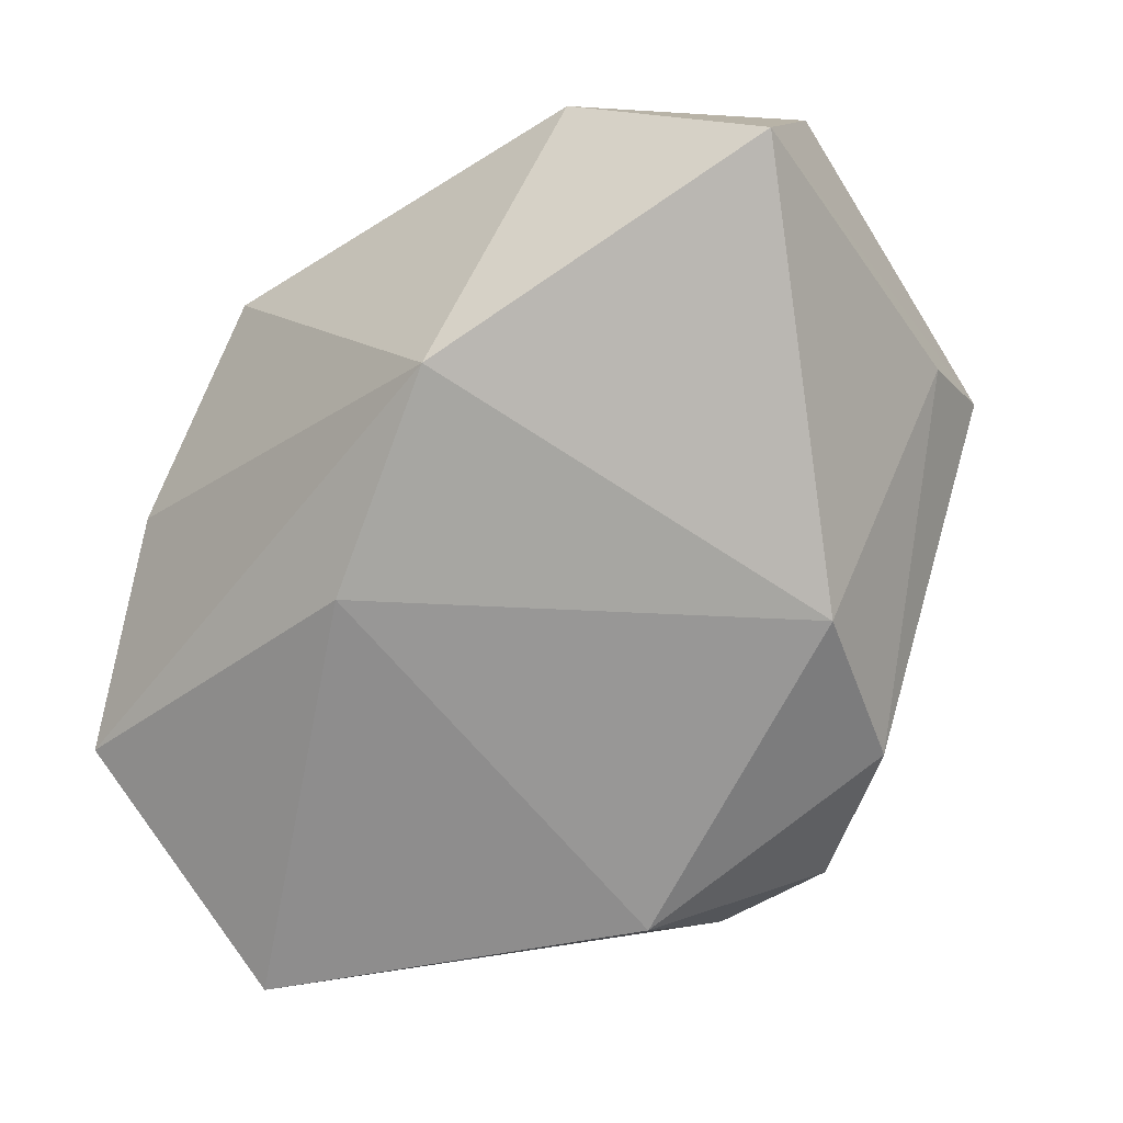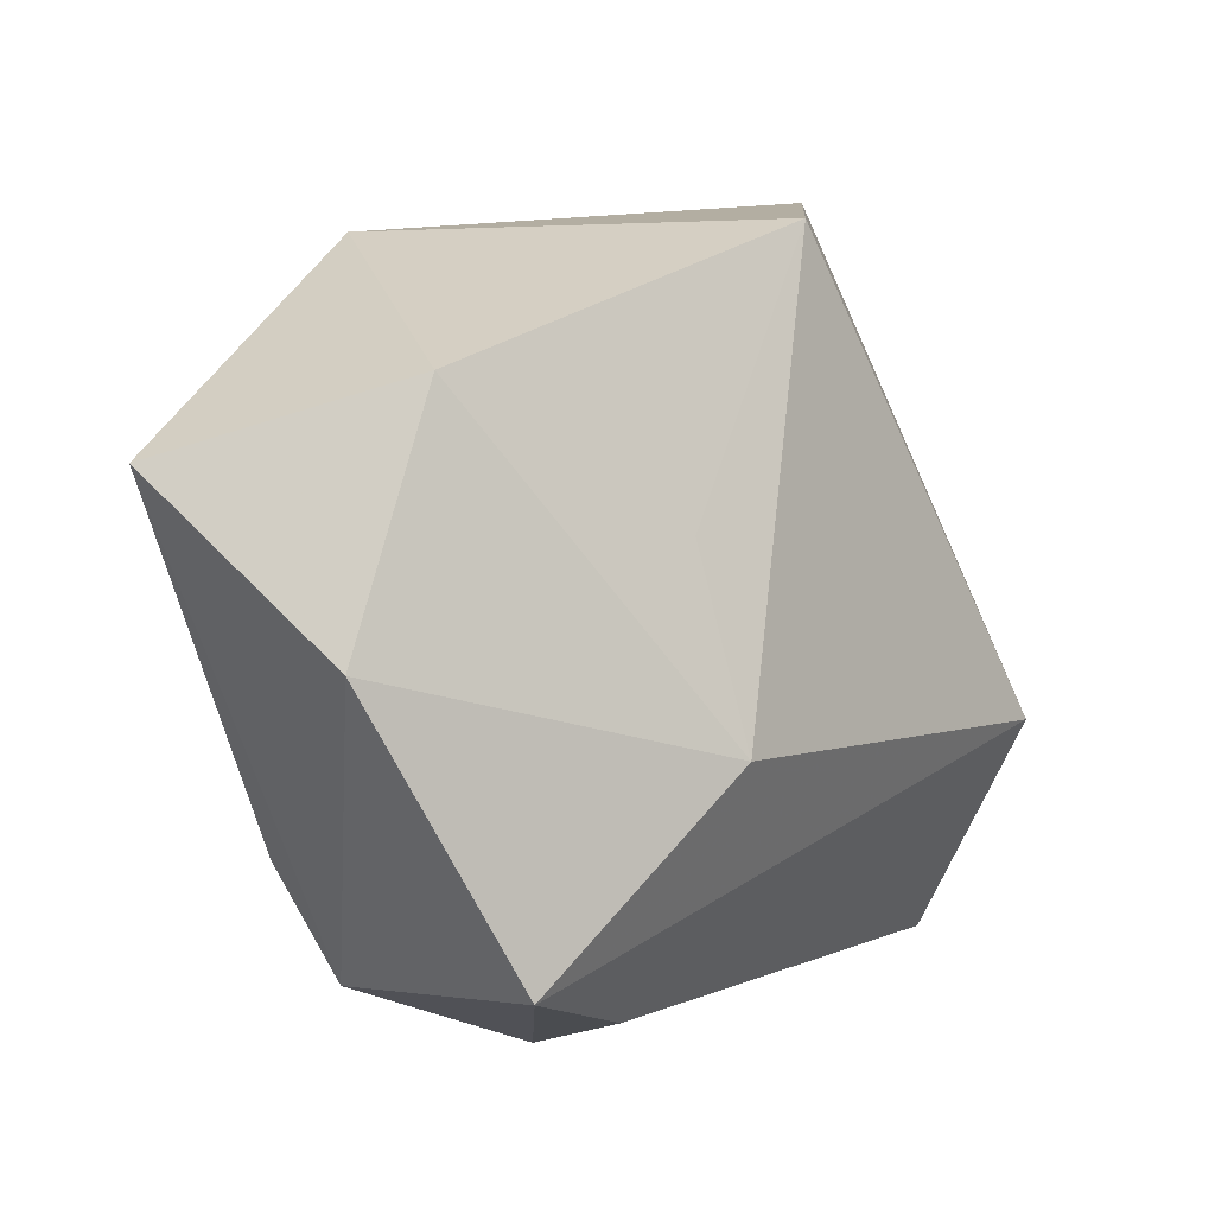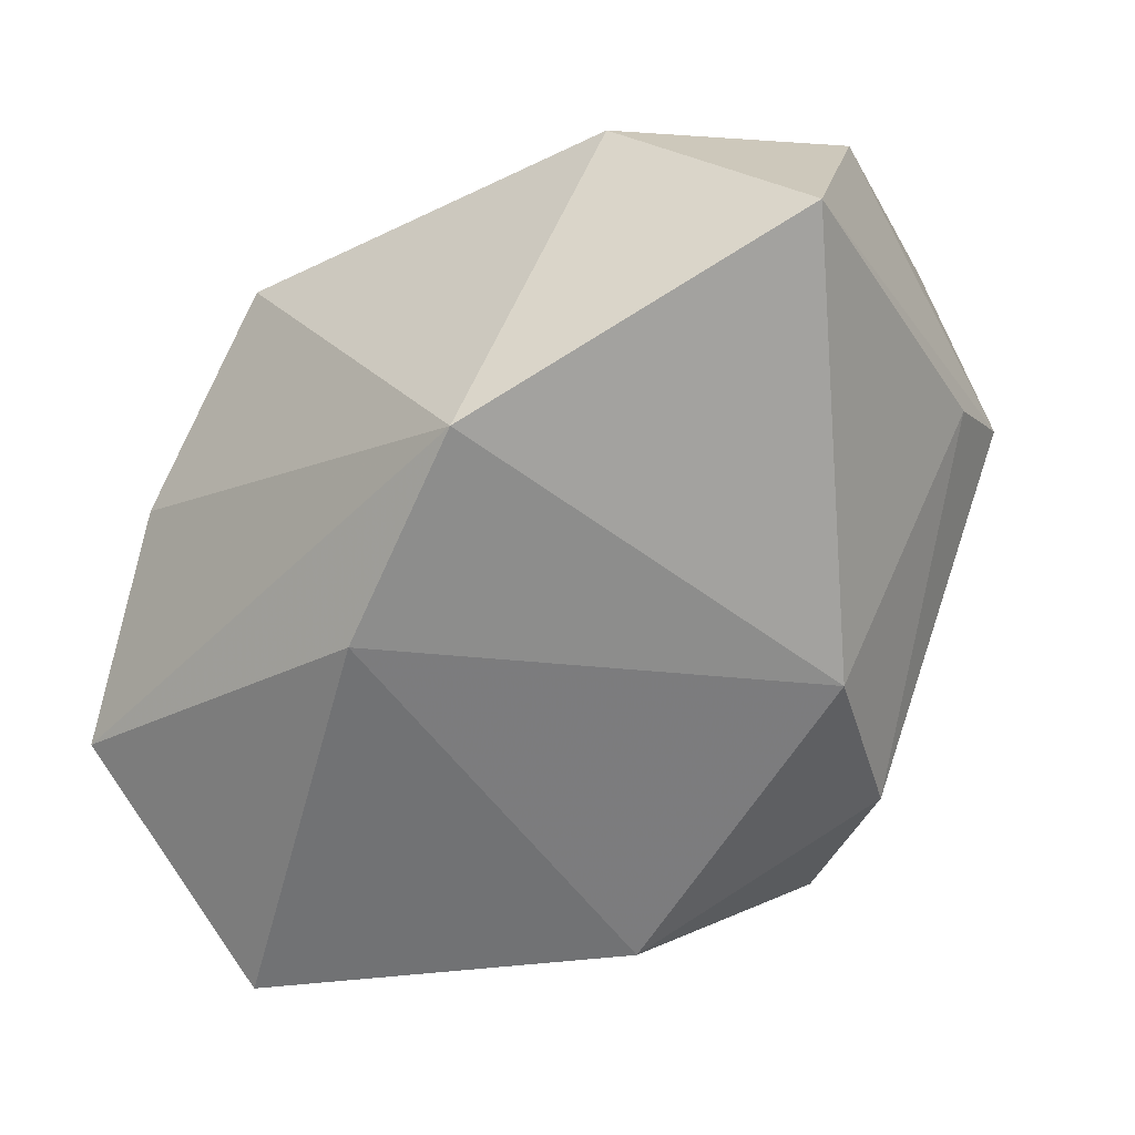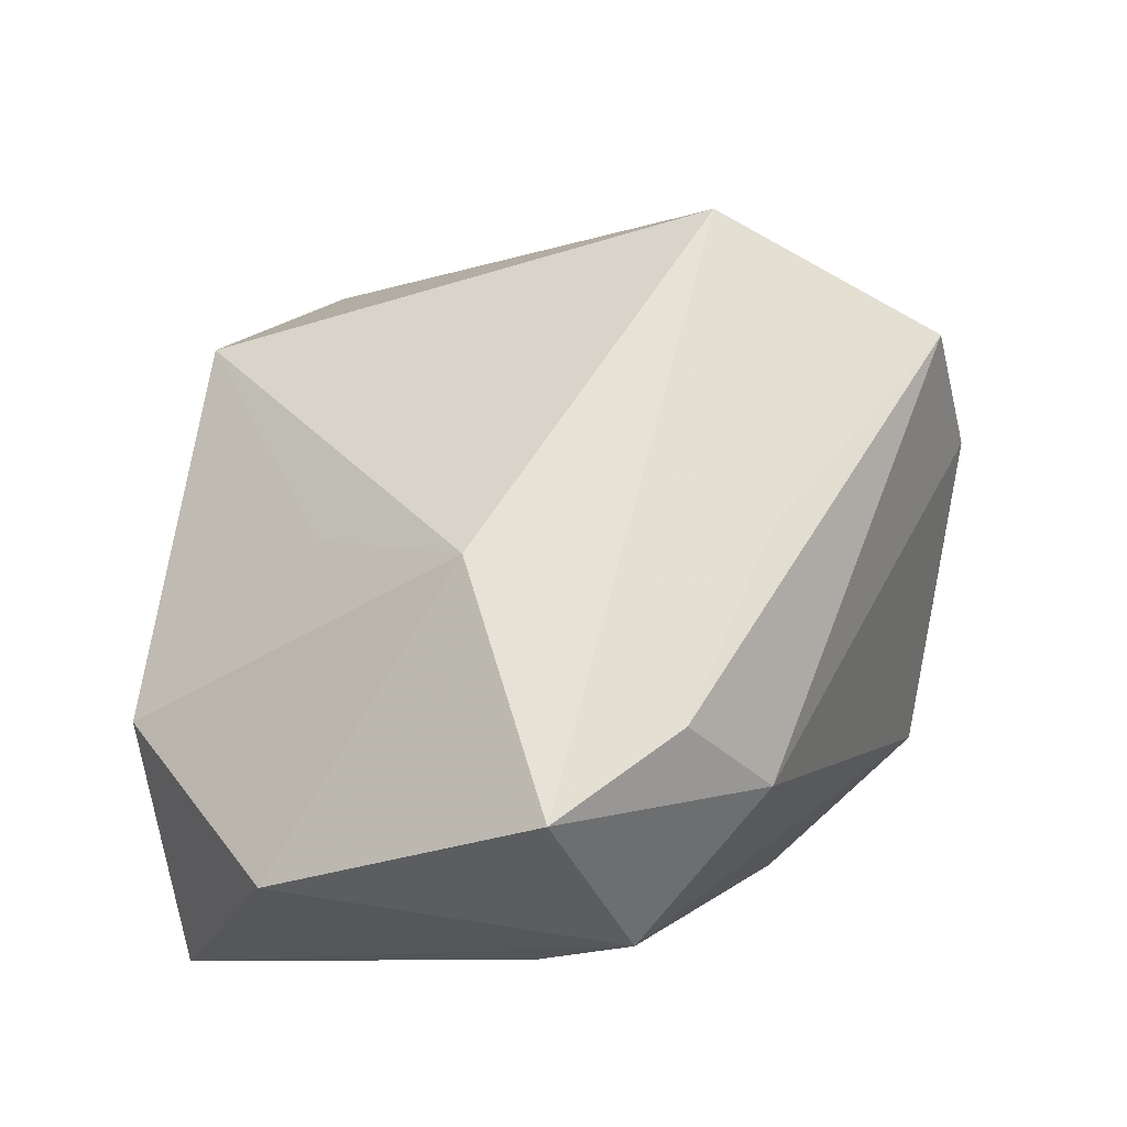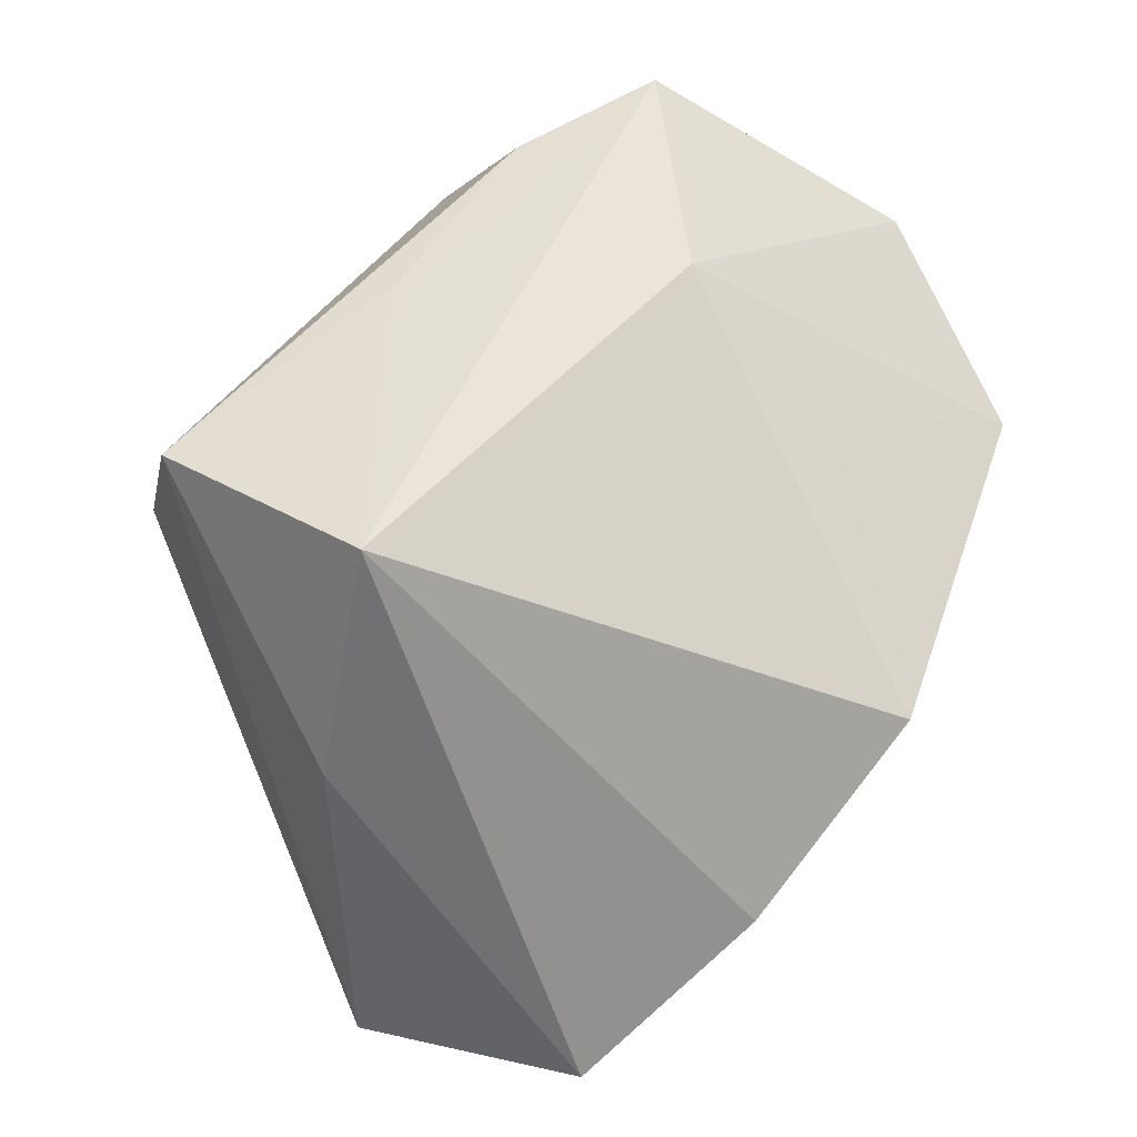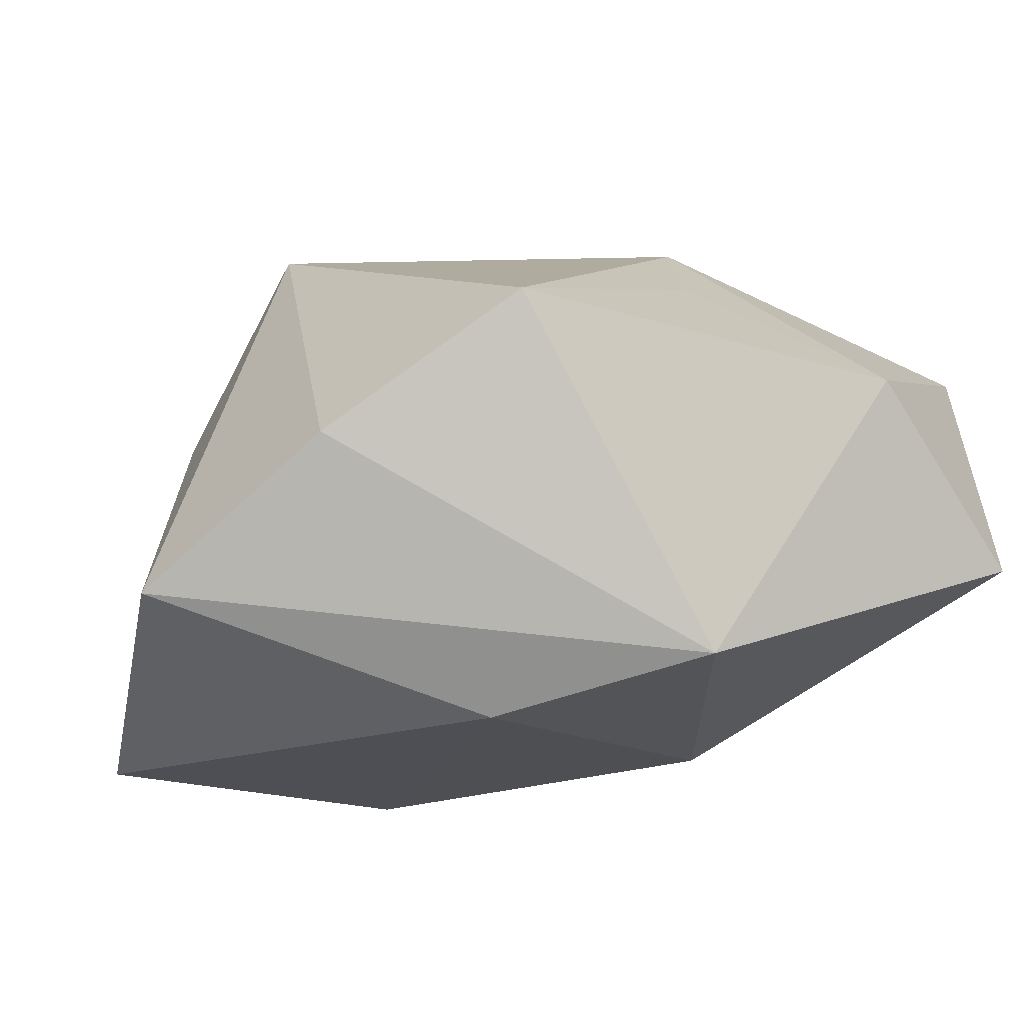
<metadata>
{"format":"obj","ext":"obj","renderer":"f3d","projection":"perspective","resolution":1024,"background":"white","views":[{"elev":-60.7,"azim":-144.3,"up":"+Z"},{"elev":32.2,"azim":-48.2,"up":"+Y"},{"elev":-51.5,"azim":-148.1,"up":"+Z"},{"elev":61.4,"azim":-80.6,"up":"+Z"},{"elev":55.7,"azim":109.8,"up":"+Z"},{"elev":-15.7,"azim":160.4,"up":"+Z"}]}
</metadata>
<code>
v 0.03874 0.0143 -0.01368
v -0.0326 -0.004698 0.02469
v 0.02156 -0.00911 0.02634
v -0.03578 0.01691 0.01182
v 0.02668 0.02446 -0.00156
v -0.01279 0.005027 0.02634
v -0.03424 -0.003913 0.001255
v -0.006125 0.02808 -0.01821
v 0.007148 -0.03205 -0.0118
v 0.03004 -0.01016 0.006502
v -0.005037 -0.01736 0.02336
v -0.02154 0.03105 0.006209
v -0.03578 0.02481 -0.008023
v -0.01947 -0.00696 -0.02085
v 0.01195 0.03162 0.01012
v 0.03638 -0.007021 -0.02518
v 0.007354 -0.02043 -0.02509
v -0.02263 -0.01336 0.02336
v -0.003541 -0.03205 -0.01299
v -0.008859 0.01755 0.01781
v 0.01566 -0.02853 0.02164
v -0.03417 -0.0116 0.0076
v -0.02247 -0.02024 0.01474
v 0.009725 0.01771 -0.02273
v 0.0158 -0.0264 -0.008941
v 0.0134 -0.03205 0.009637
v -0.0154 -0.02144 -0.01823
f 10 1 3
f 3 2 11
f 16 24 1
f 1 10 16
f 1 24 8
f 8 12 15
f 13 12 8
f 14 13 8
f 8 24 14
f 7 13 14
f 7 22 13
f 27 7 14
f 22 7 27
f 21 10 3
f 3 11 21
f 21 16 10
f 4 12 13
f 13 22 4
f 4 22 2
f 6 4 2
f 12 4 6
f 6 2 3
f 3 15 6
f 1 8 5
f 5 8 15
f 3 1 5
f 5 15 3
f 17 27 14
f 14 24 17
f 24 16 17
f 22 27 19
f 27 17 19
f 18 11 2
f 18 21 11
f 15 12 20
f 20 6 15
f 12 6 20
f 9 19 17
f 9 16 25
f 9 17 16
f 21 18 23
f 22 19 23
f 2 22 23
f 23 18 2
f 21 23 26
f 26 23 19
f 19 9 26
f 26 9 25
f 25 16 26
f 16 21 26

</code>
